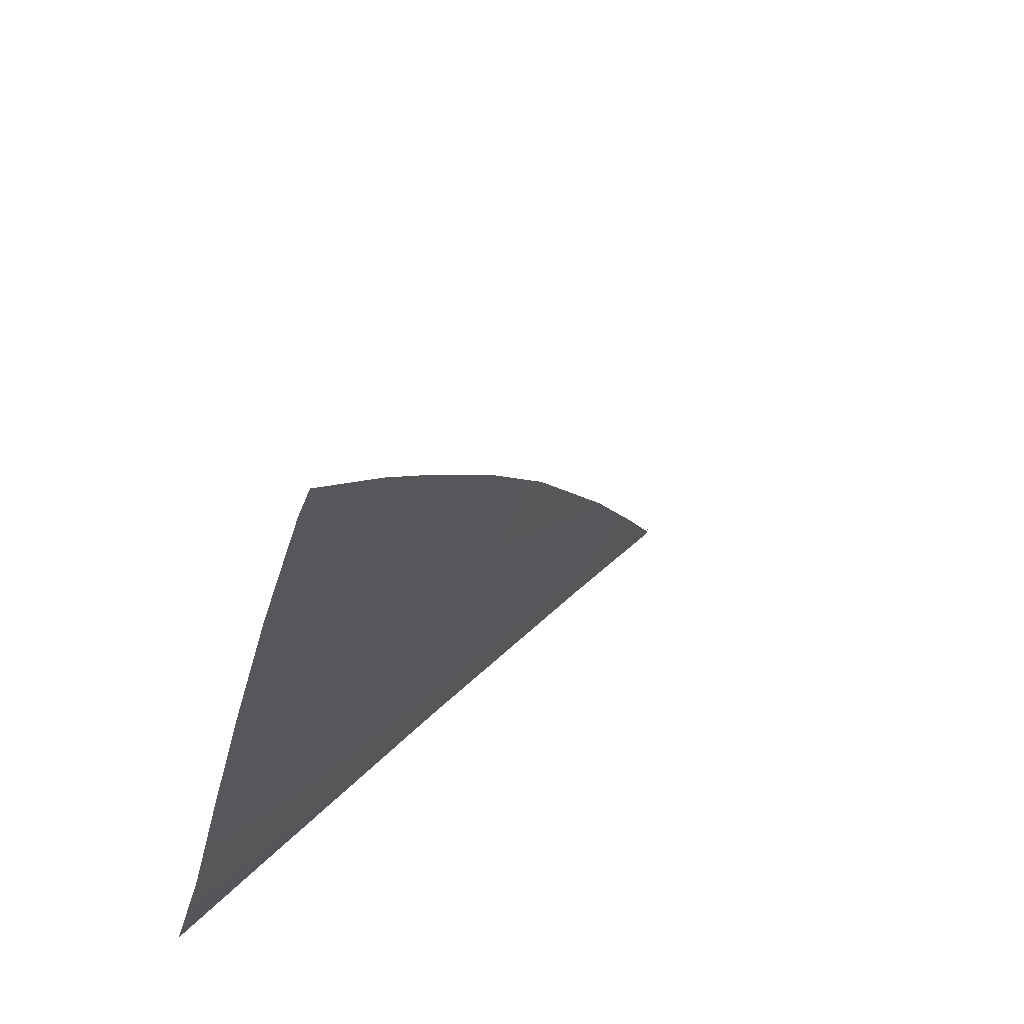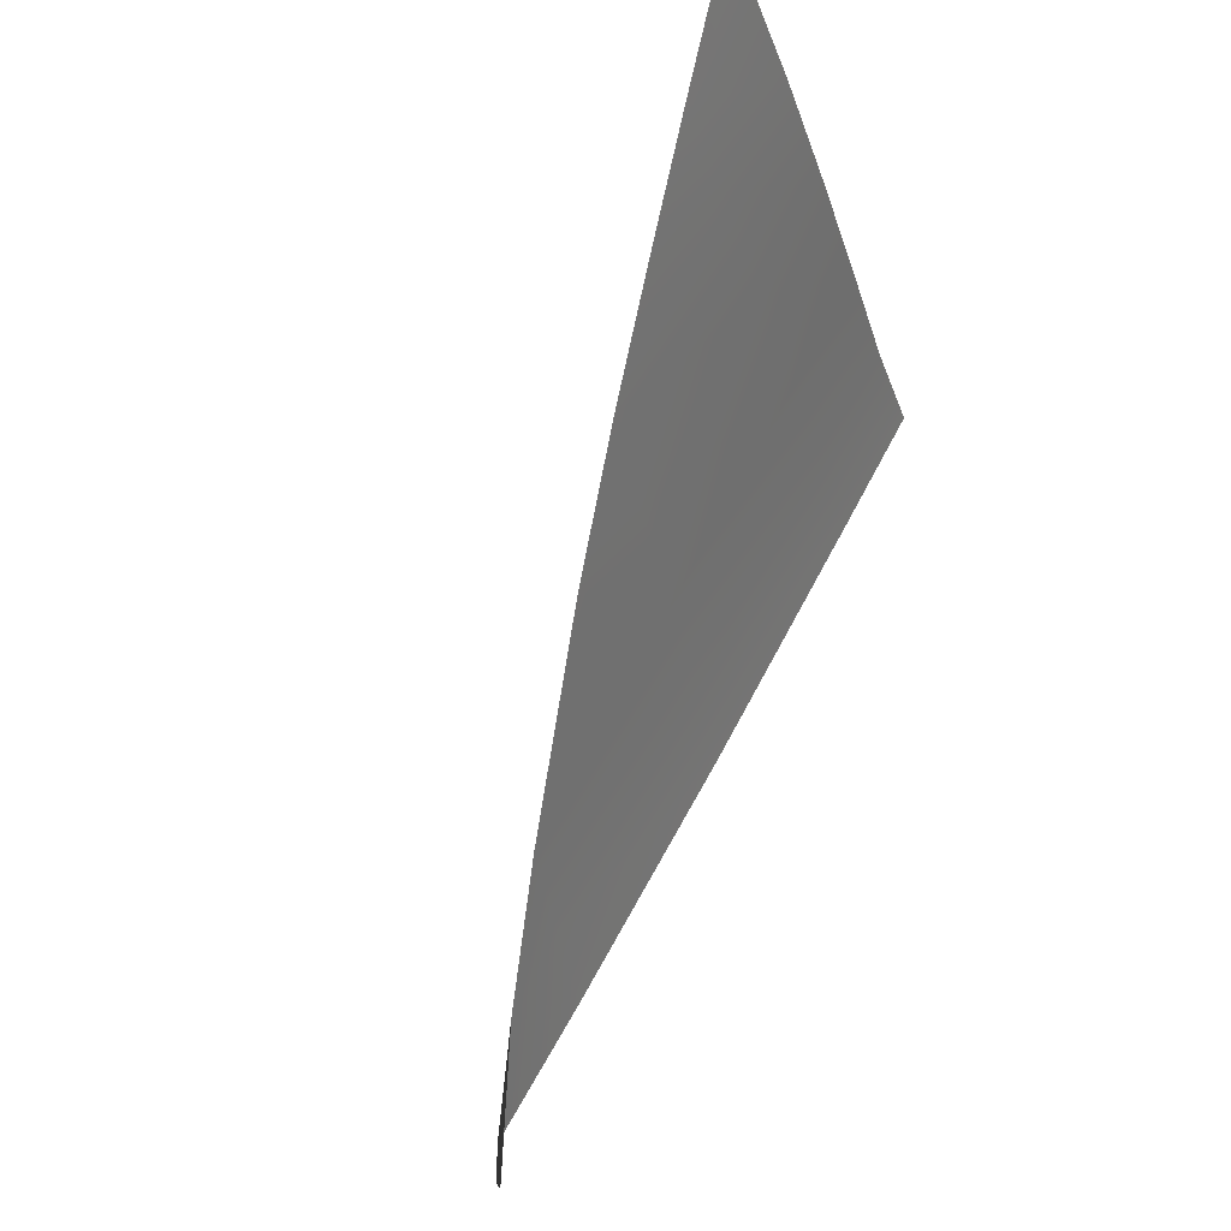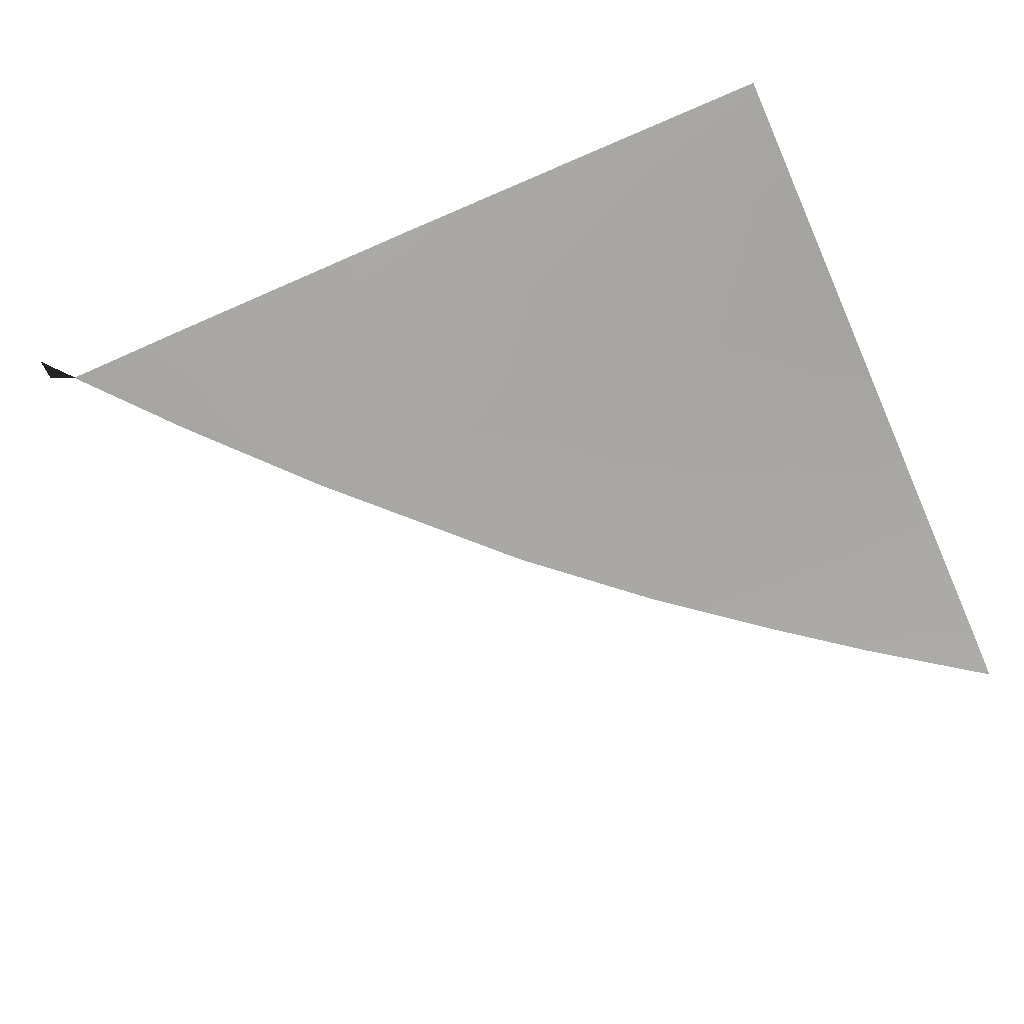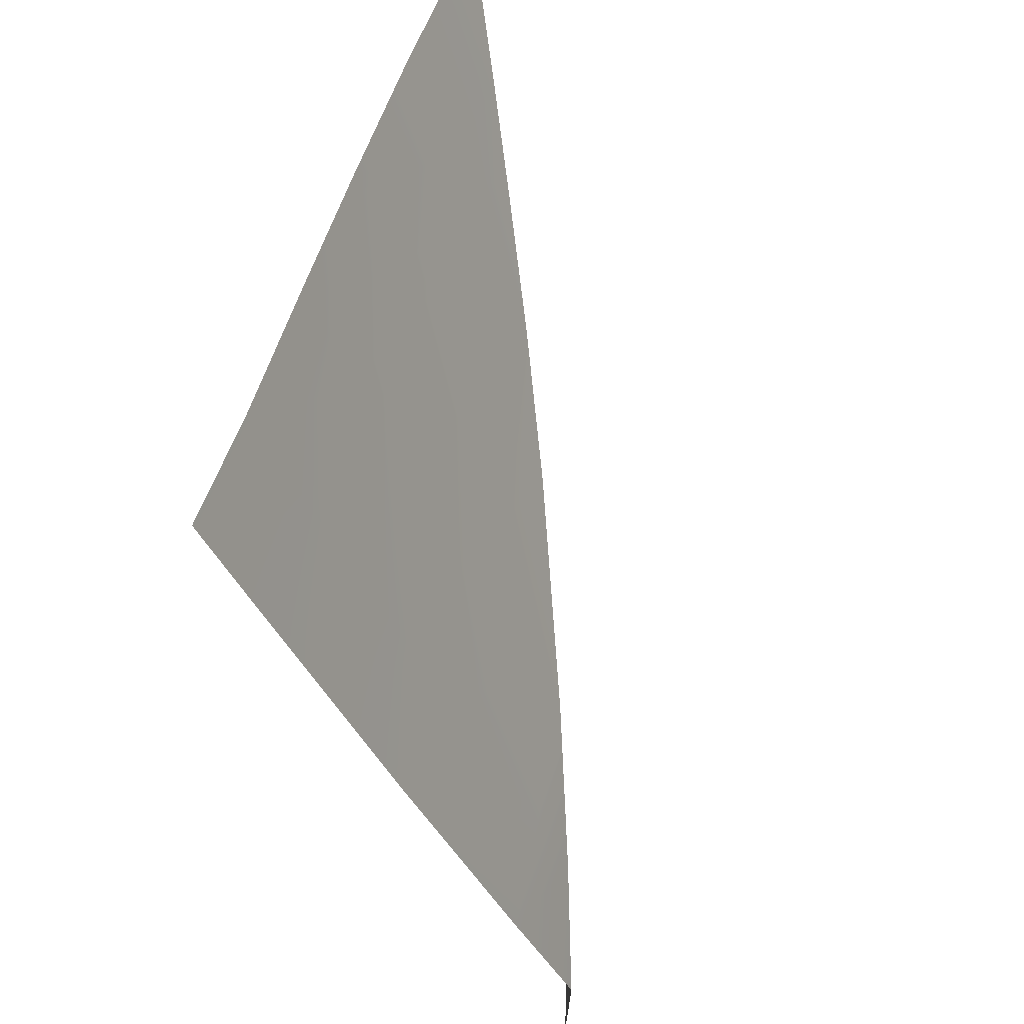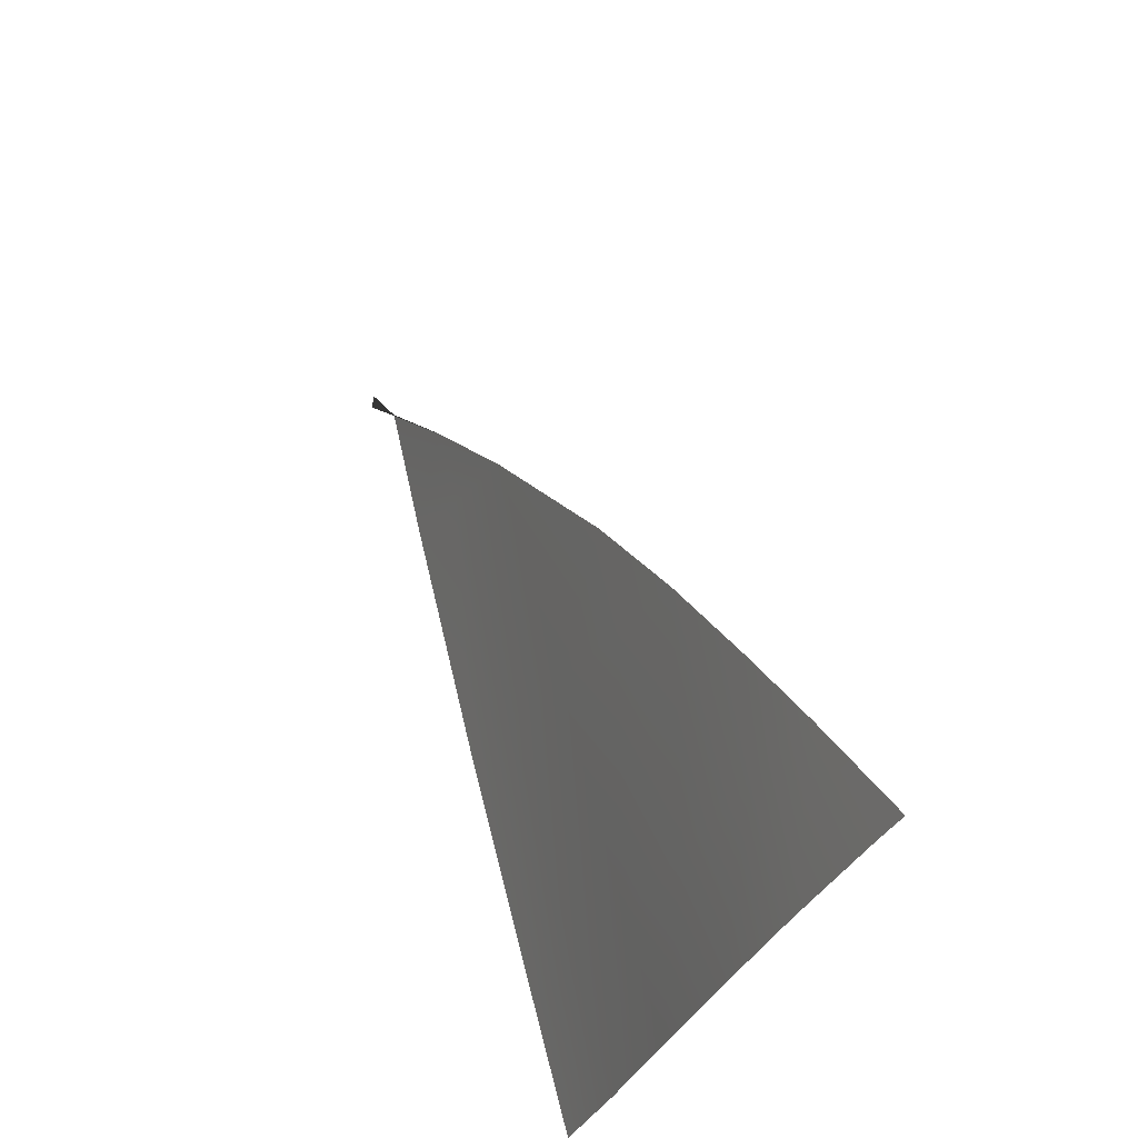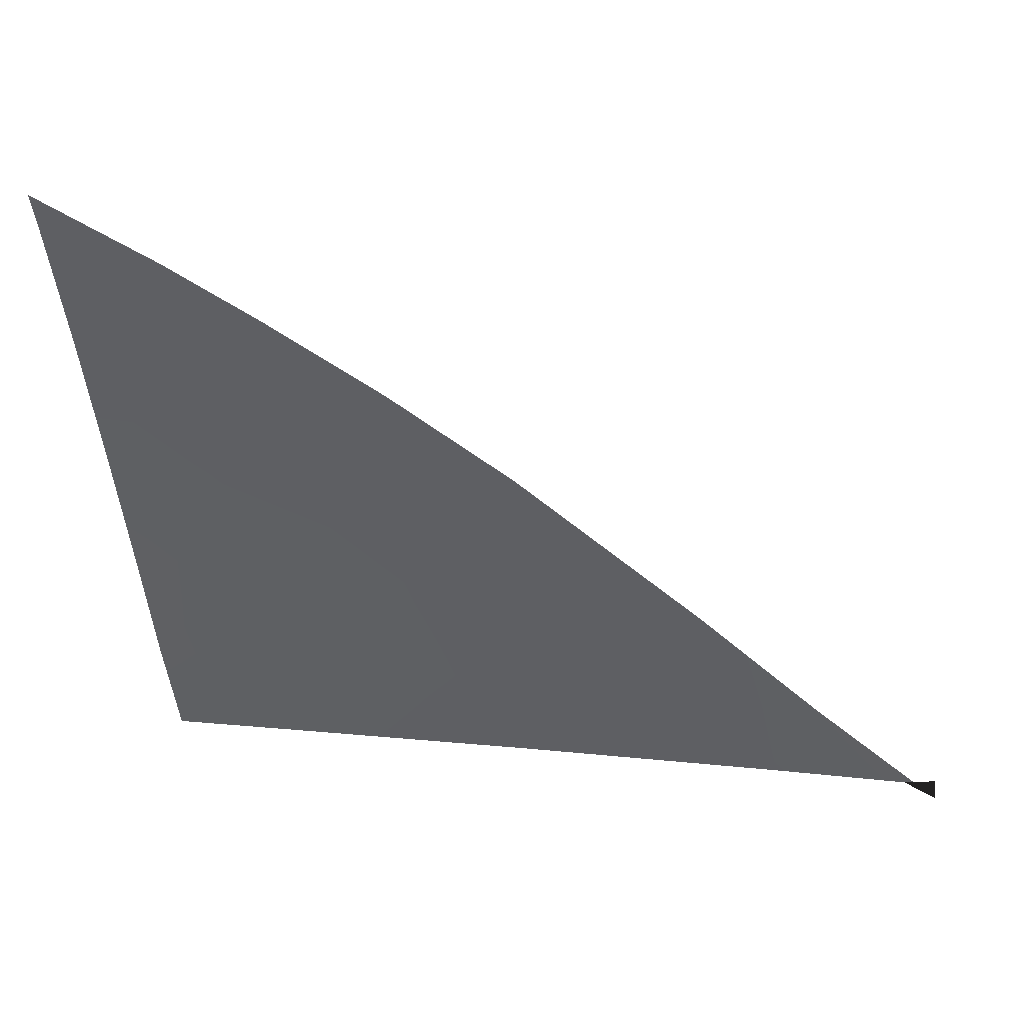
<metadata>
{"format":"obj","ext":"obj","renderer":"f3d","projection":"perspective","resolution":1024,"background":"white","views":[{"elev":35.7,"azim":124.8,"up":"+Y"},{"elev":71.9,"azim":-63.9,"up":"+Y"},{"elev":-56.1,"azim":22.4,"up":"+Z"},{"elev":-42.5,"azim":109.9,"up":"+Y"},{"elev":60.3,"azim":73.8,"up":"+Y"},{"elev":20.6,"azim":-168.9,"up":"+Y"}]}
</metadata>
<code>
v  -112 37.73 75.9
v  -122 37.8 75.41
v  -112.9 33.89 77.36
v  -123.3 34.2 76.81
v  -110.9 42.39 74.3
v  -120.6 42.05 73.92
v  -113.5 47.91 72.13
v  -109.8 47.29 72.57
v  -104.3 54.23 70.22
v  -101 52.49 71.08
v  -100.7 56.45 69.53
v  -108.8 51.32 71.11
v  -96.12 59.01 68.66
v  -96.18 57.66 69.28
v  -96.43 52.61 71.24
v  -102 37.6 76.26
v  -97.14 37.52 76.39
v  -101.7 42.46 74.64
v  -96.9 42.49 74.76
v  -102.3 33.59 77.77
v  -97.33 33.44 77.94
v  -125.3 37.84 75.27
v  -128.9 34.36 76.43
v  -130.2 33.4 77.15
v  -130.2 34.24 77.01
v  -101.3 47.46 72.91
v  -96.66 47.55 73.05
g Y175_18_324H_R_DTaSI_Y175_18_324H_R
f 1 2 3
f 3 2 4
f 5 6 1
f 1 6 2
f 6 5 7
f 7 5 8
f 9 10 11
f 12 10 9
f 13 11 14
f 14 11 15
f 11 10 15
f 16 17 18
f 18 17 19
f 20 21 16
f 16 21 17
f 2 22 4
f 4 22 23
f 22 24 23
f 23 24 25
f 2 6 22
f 18 19 26
f 26 19 27
f 12 7 8
f 26 8 18
f 18 8 5
f 1 16 5
f 5 16 18
f 3 20 1
f 1 20 16
f 10 12 26
f 26 12 8
f 15 10 27
f 27 10 26

</code>
